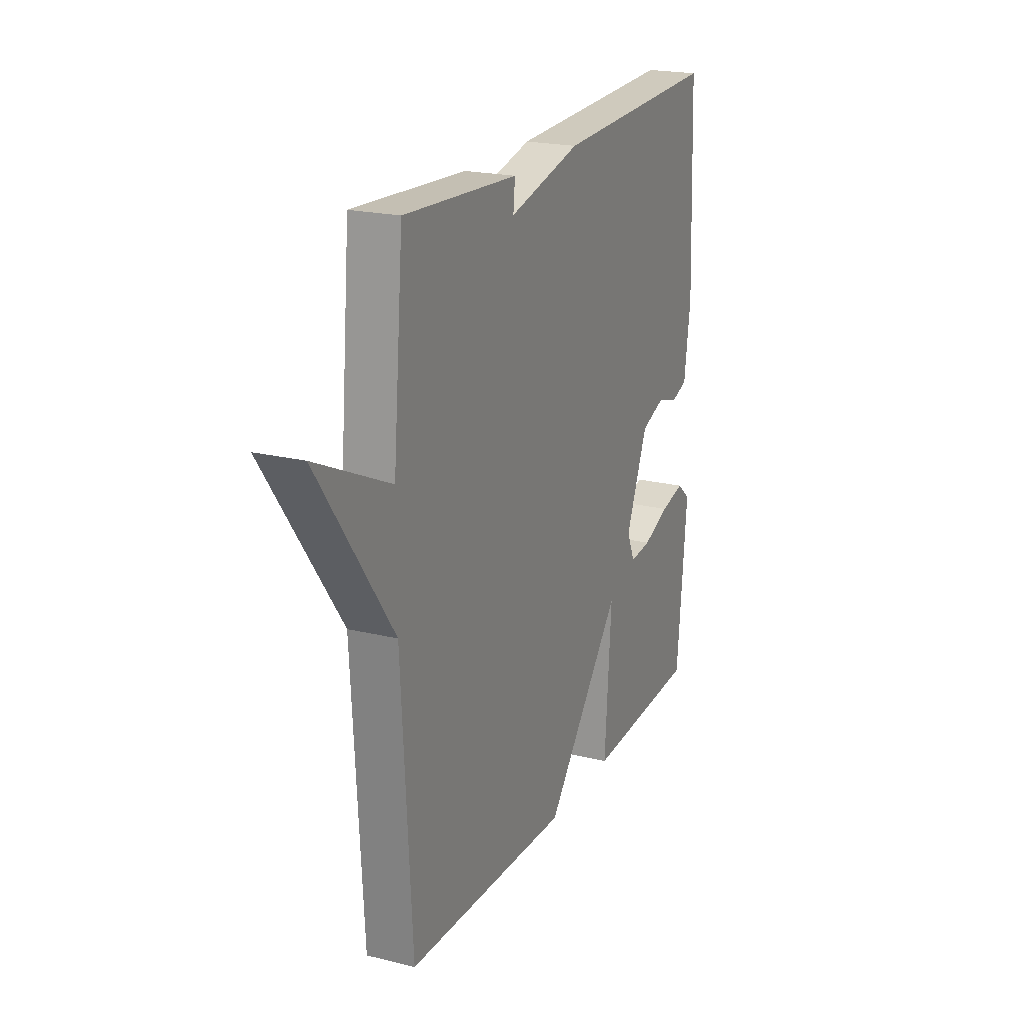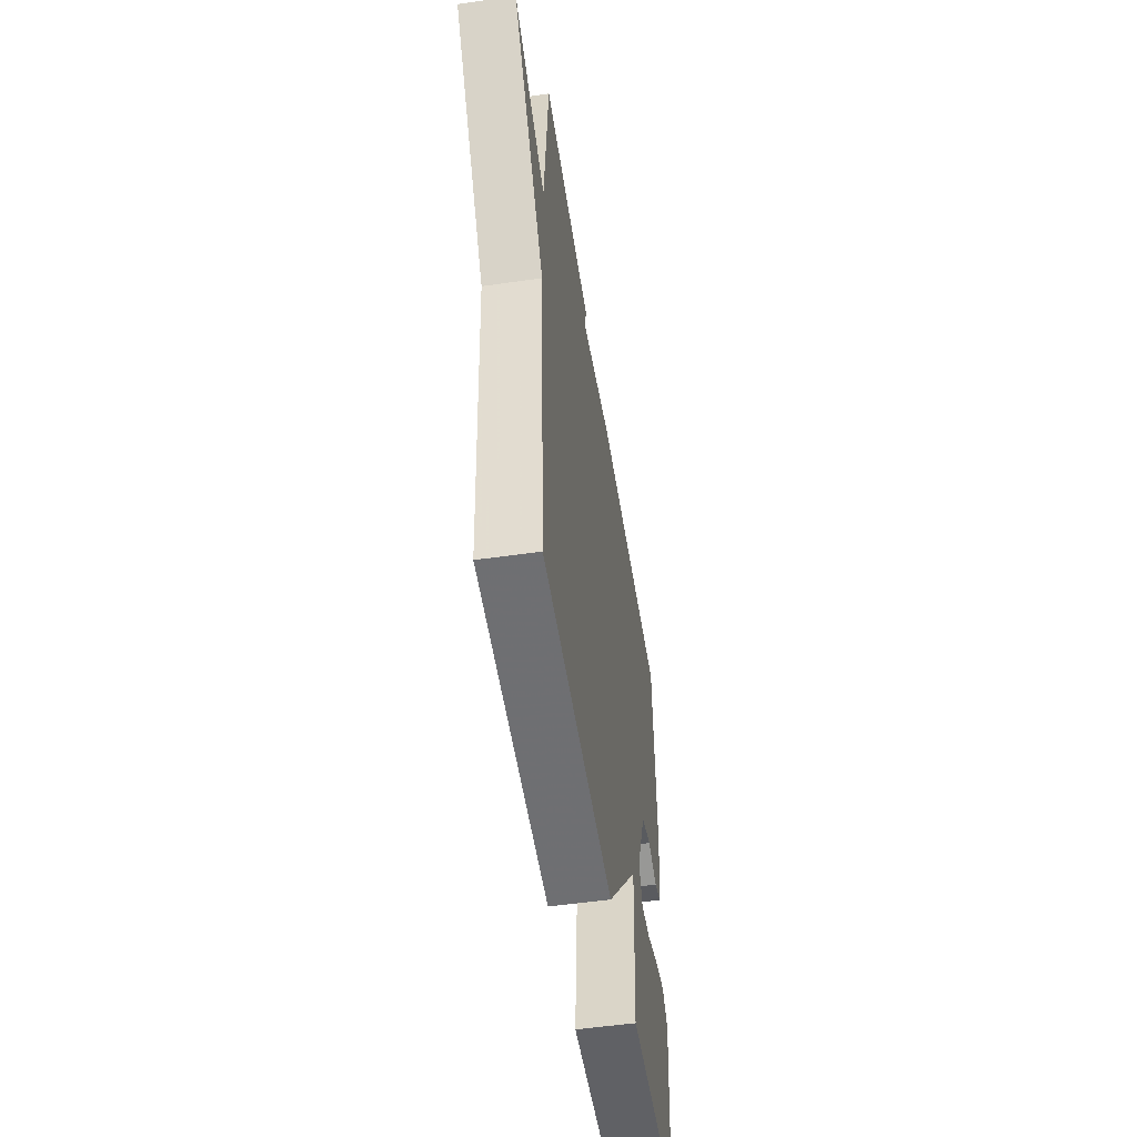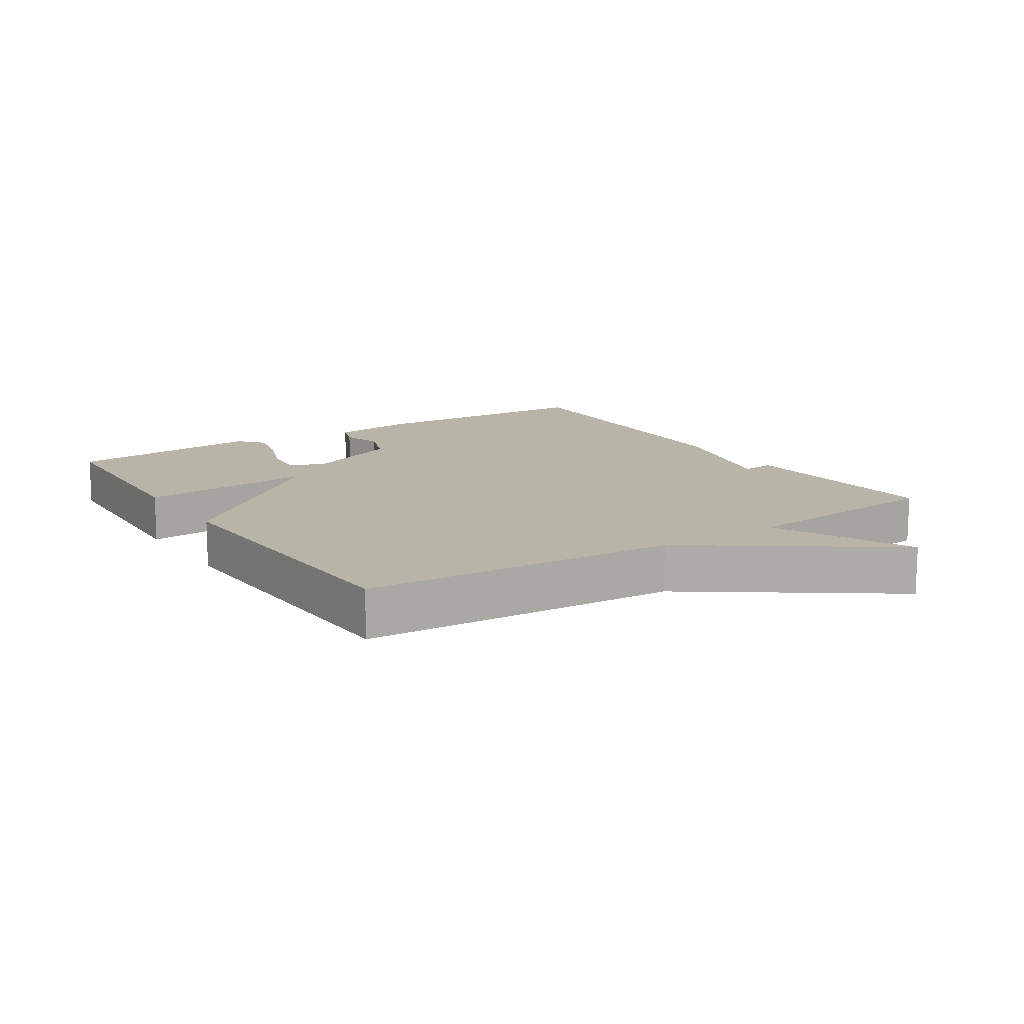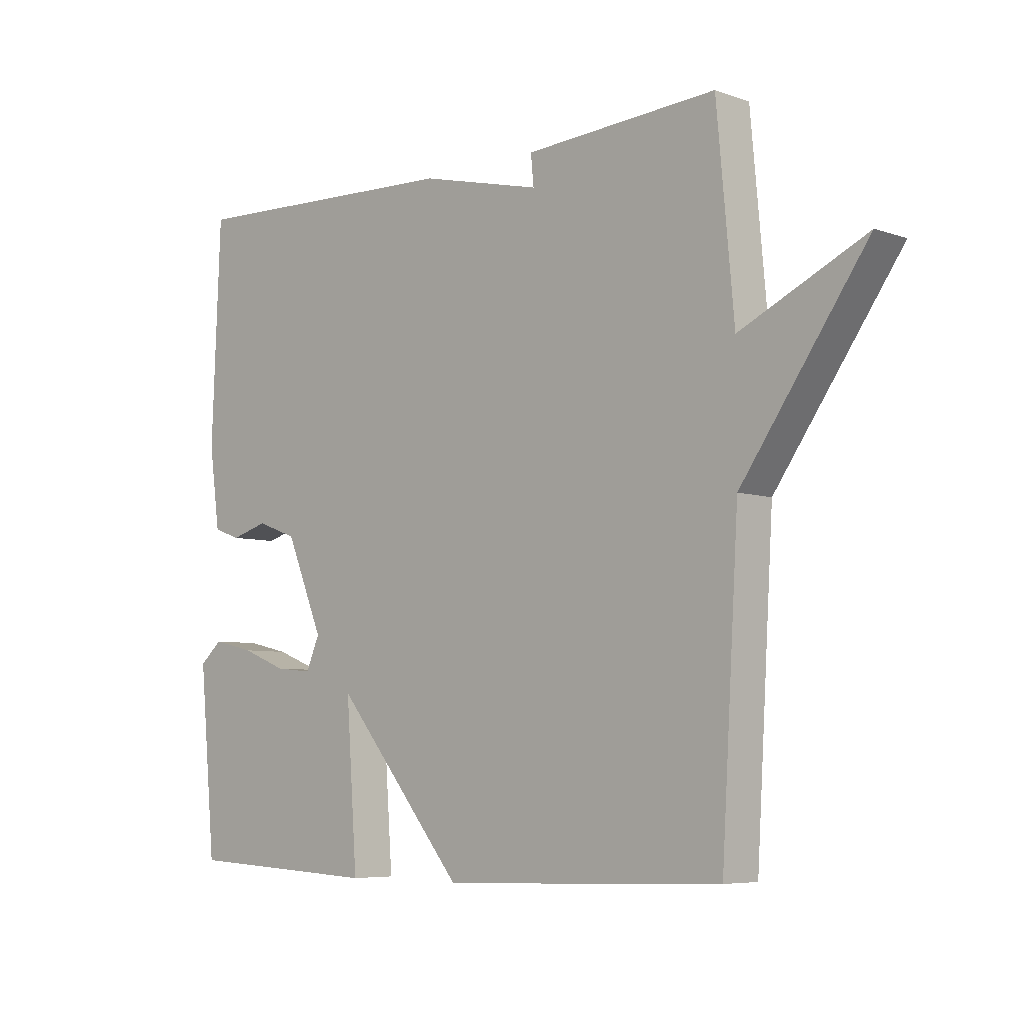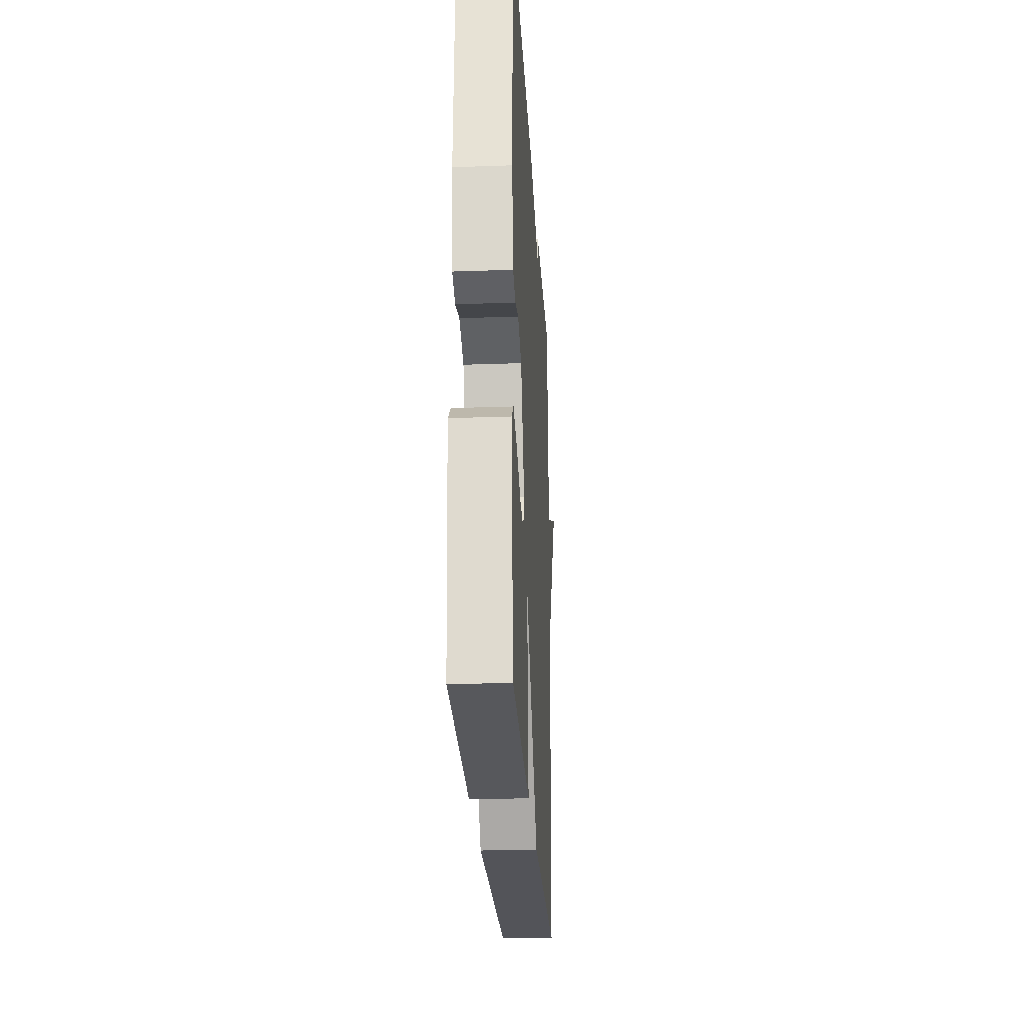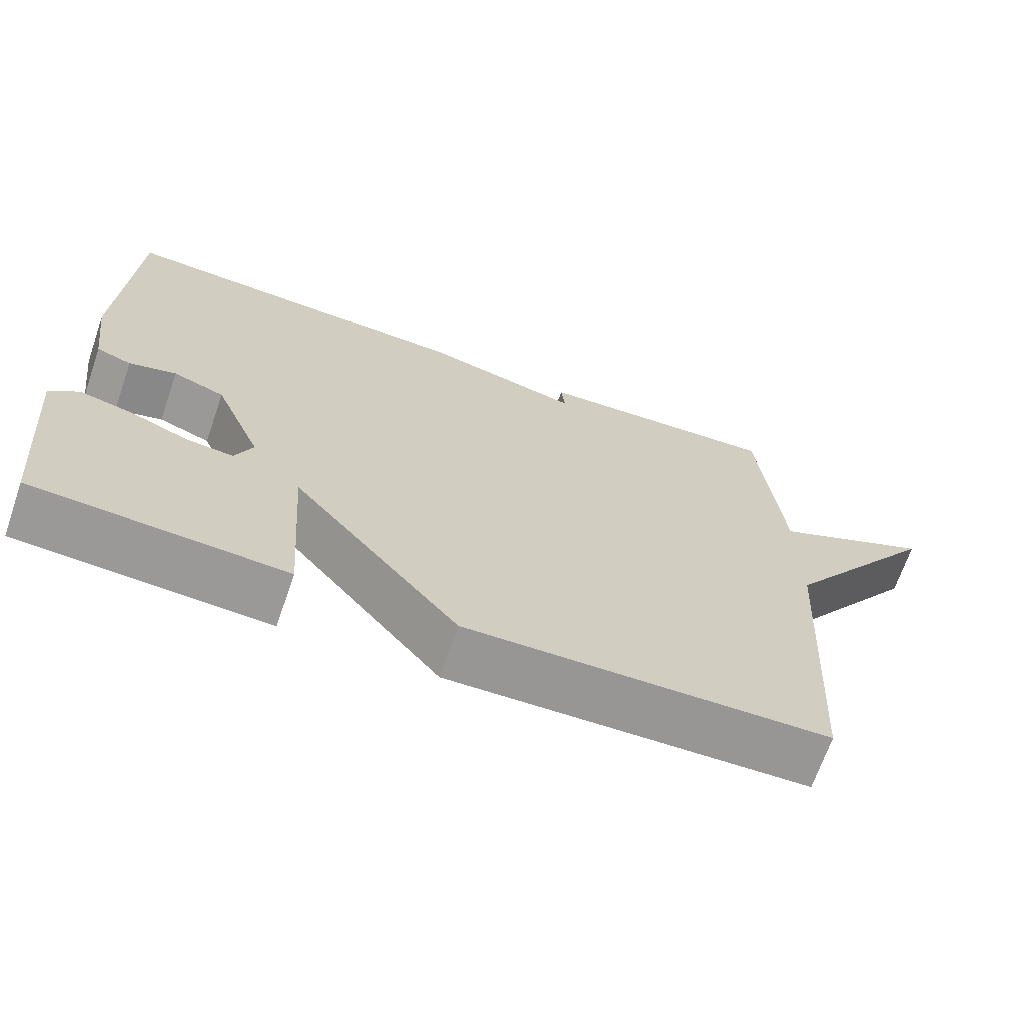
<metadata>
{"format":"obj","ext":"obj","renderer":"f3d","projection":"perspective","resolution":1024,"background":"white","views":[{"elev":21.0,"azim":-66.2,"up":"+Z"},{"elev":-52.8,"azim":-81.2,"up":"+Z"},{"elev":13.2,"azim":-123.2,"up":"+Y"},{"elev":-6.3,"azim":-135.9,"up":"+Z"},{"elev":-25.8,"azim":93.2,"up":"+Z"},{"elev":-68.4,"azim":160.9,"up":"+Z"}]}
</metadata>
<code>
v -0.5 0.07 -0.5
v -0.529 0.07 -0.019
v -0.74 0.07 0.28
v -0.529 0.07 0.181
v -0.5 0.07 0.5
v -0.176 0.07 0.48
v -0.181 0.07 0.43
v 0.024 0.07 0.48
v 0.5 0.07 0.5
v 0.515 0.07 0.139
v 0.497 0.07 0.008
v 0.451 0.07 -0.008
v 0.389 0.07 0.01
v 0.321 0.07 -0.015
v 0.258 0.07 -0.165
v 0.281 0.07 -0.218
v 0.343 0.07 -0.212
v 0.42 0.07 -0.182
v 0.49 0.07 -0.166
v 0.528 0.07 -0.199
v 0.5 0.07 -0.5
v 0.172 0.07 -0.516
v 0.191 0.07 -0.252
v -0.028 0.07 -0.516
v -0.5 0 -0.5
v -0.529 0 -0.019
v -0.74 0 0.28
v -0.529 0 0.181
v -0.5 0 0.5
v -0.176 0 0.48
v -0.181 0 0.43
v 0.024 0 0.48
v 0.5 0 0.5
v 0.515 0 0.139
v 0.497 0 0.008
v 0.451 0 -0.008
v 0.389 0 0.01
v 0.321 0 -0.015
v 0.258 0 -0.165
v 0.281 0 -0.218
v 0.343 0 -0.212
v 0.42 0 -0.182
v 0.49 0 -0.166
v 0.528 0 -0.199
v 0.5 0 -0.5
v 0.172 0 -0.516
v 0.191 0 -0.252
v -0.028 0 -0.516
f 23 24 1 2
f 20 21 22 23
f 17 18 19 20
f 16 17 20 23
f 15 16 23 2
f 11 12 13
f 10 11 13
f 9 10 13
f 8 9 13
f 7 8 13
f 7 13 14
f 4 5 6 7
f 14 15 2
f 7 14 2
f 4 7 2
f 2 3 4
f 26 25 48 47
f 47 46 45 44
f 44 43 42 41
f 47 44 41 40
f 26 47 40 39
f 37 36 35
f 37 35 34
f 37 34 33
f 37 33 32
f 37 32 31
f 38 37 31
f 31 30 29 28
f 26 39 38
f 26 38 31
f 26 31 28
f 28 27 26
f 1 25 26 2
f 2 26 27 3
f 3 27 28 4
f 4 28 29 5
f 5 29 30 6
f 6 30 31 7
f 7 31 32 8
f 8 32 33 9
f 9 33 34 10
f 10 34 35 11
f 11 35 36 12
f 12 36 37 13
f 13 37 38 14
f 14 38 39 15
f 15 39 40 16
f 16 40 41 17
f 17 41 42 18
f 18 42 43 19
f 19 43 44 20
f 20 44 45 21
f 21 45 46 22
f 22 46 47 23
f 23 47 48 24
f 24 48 25 1

</code>
